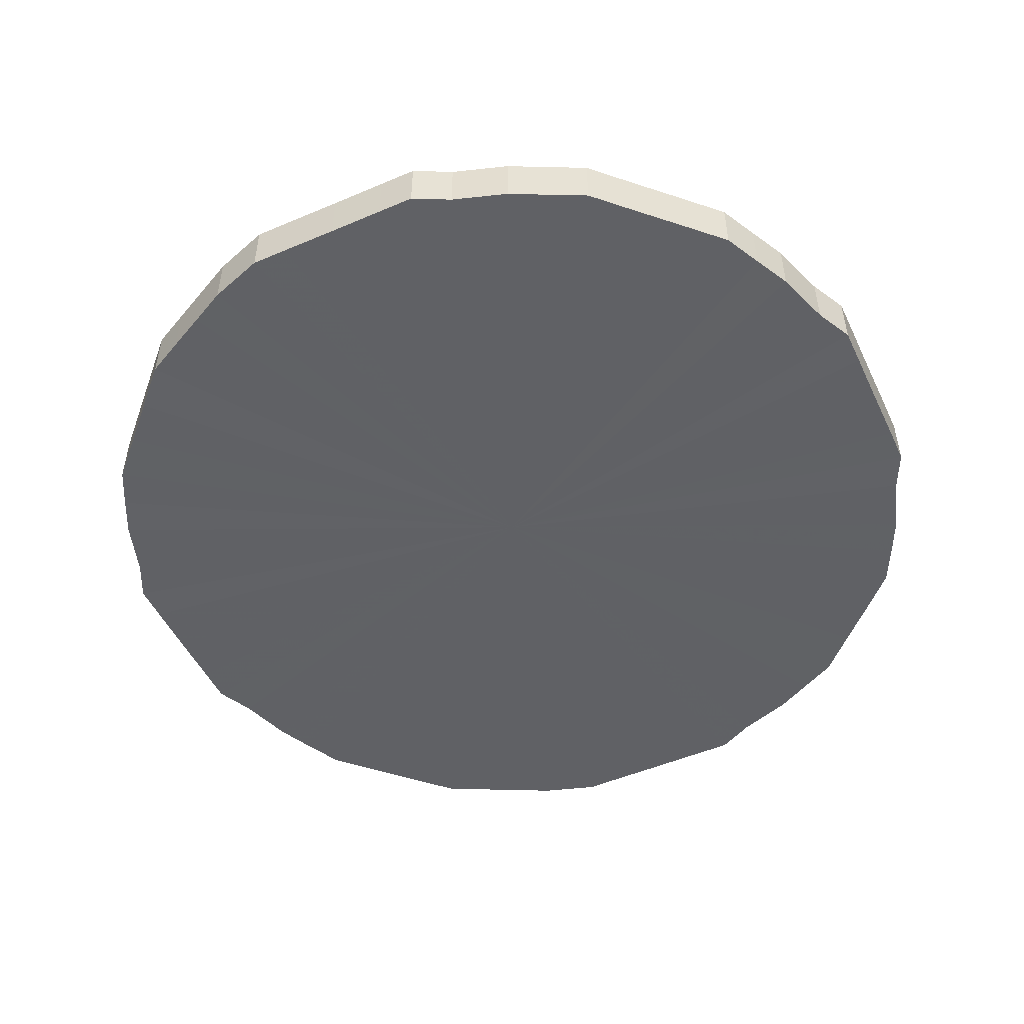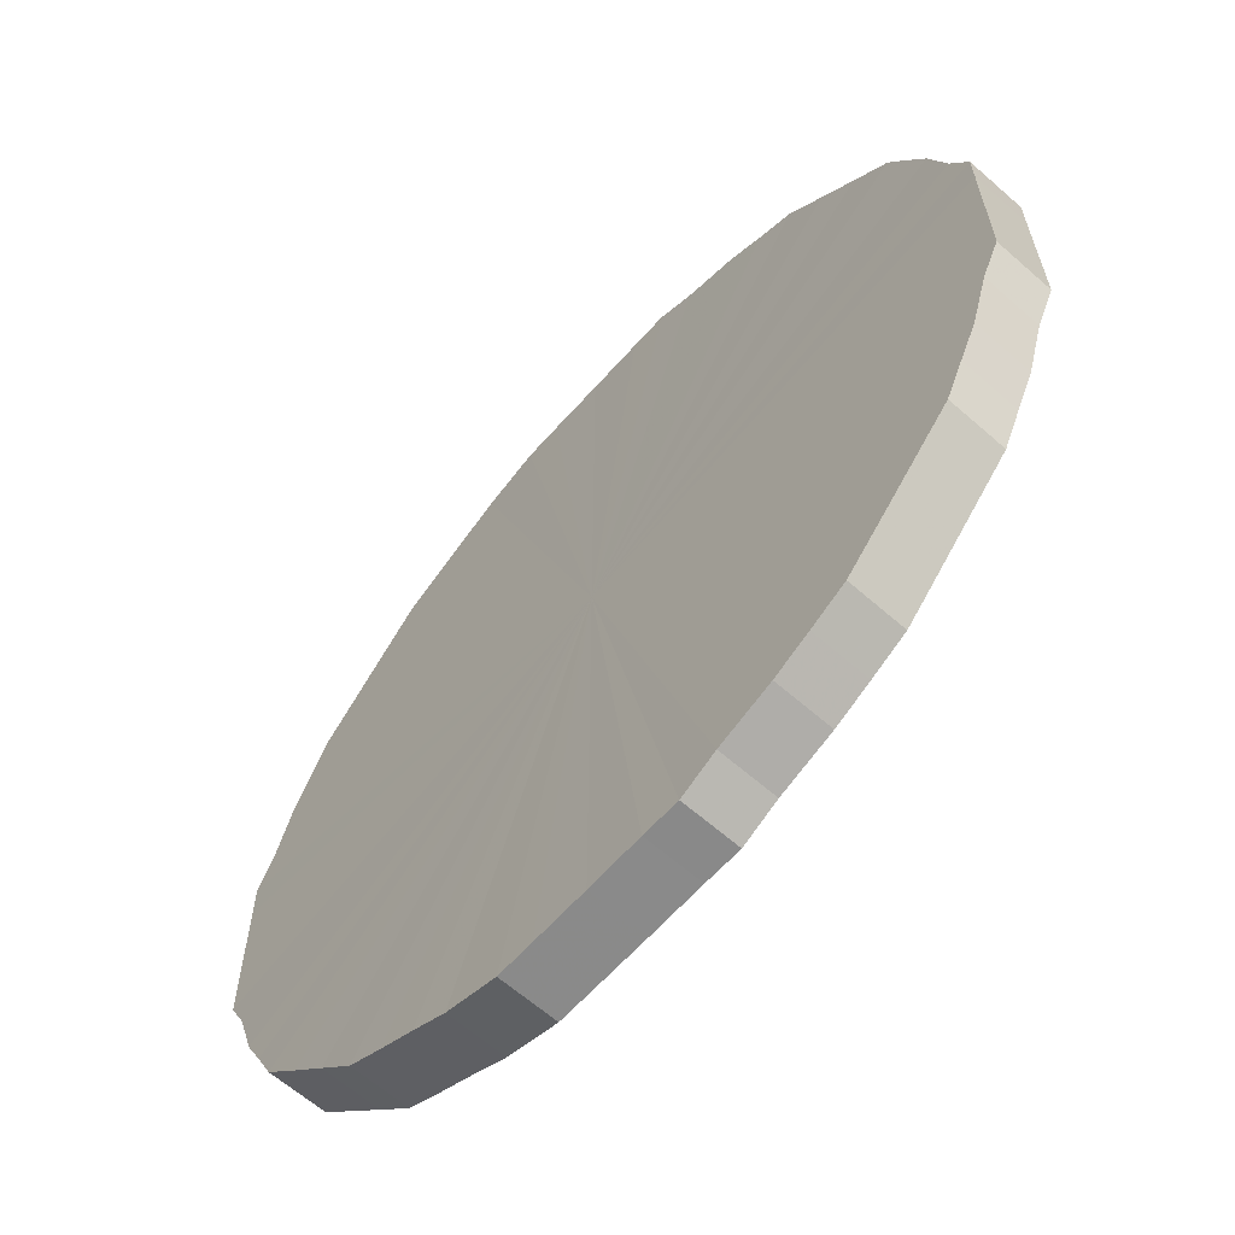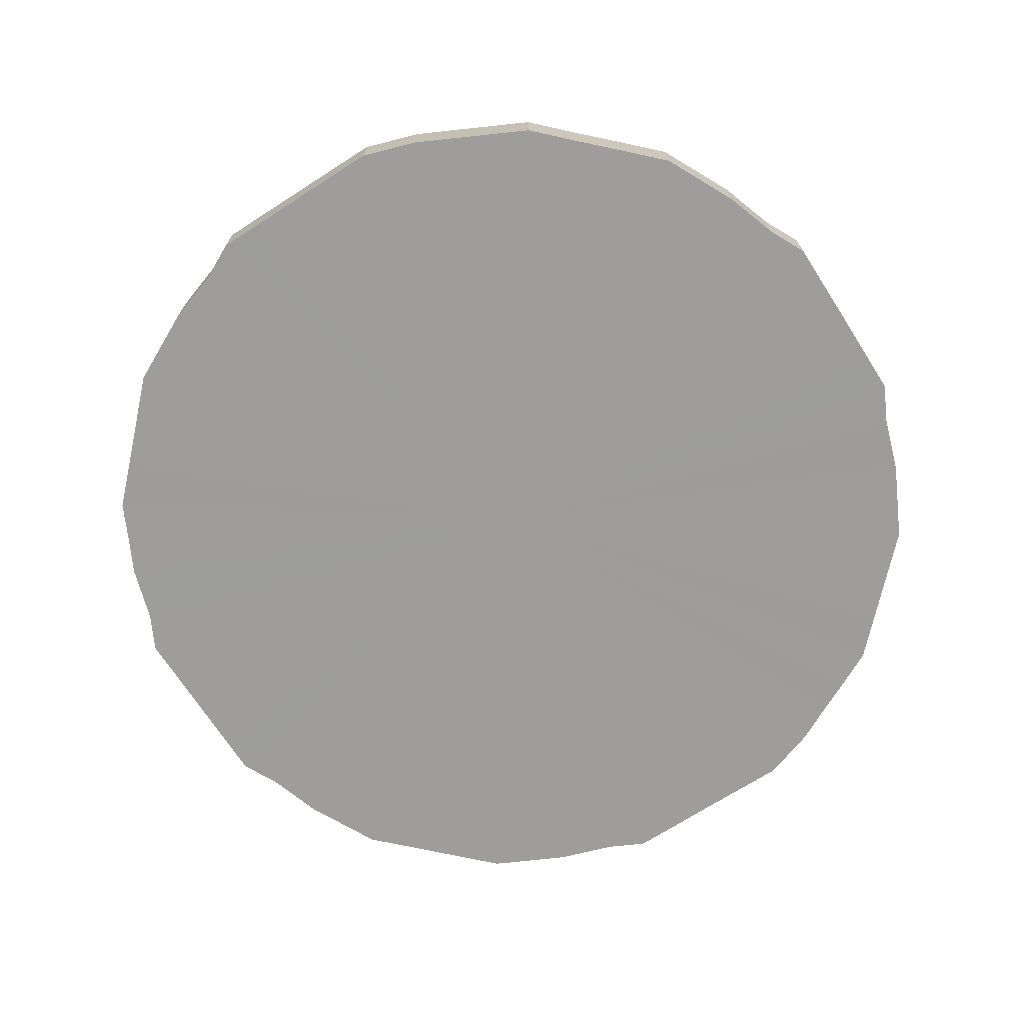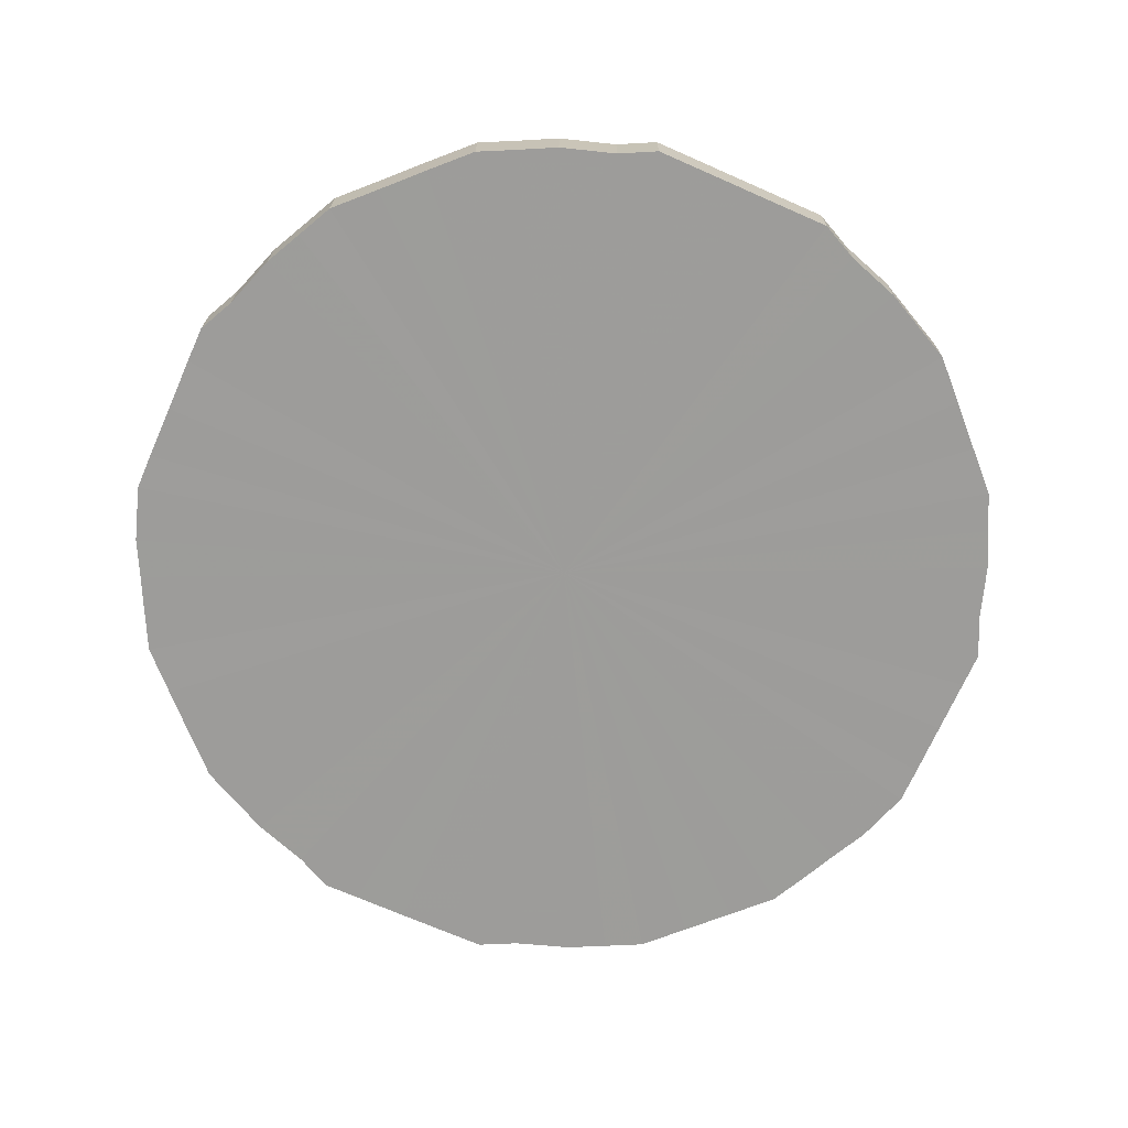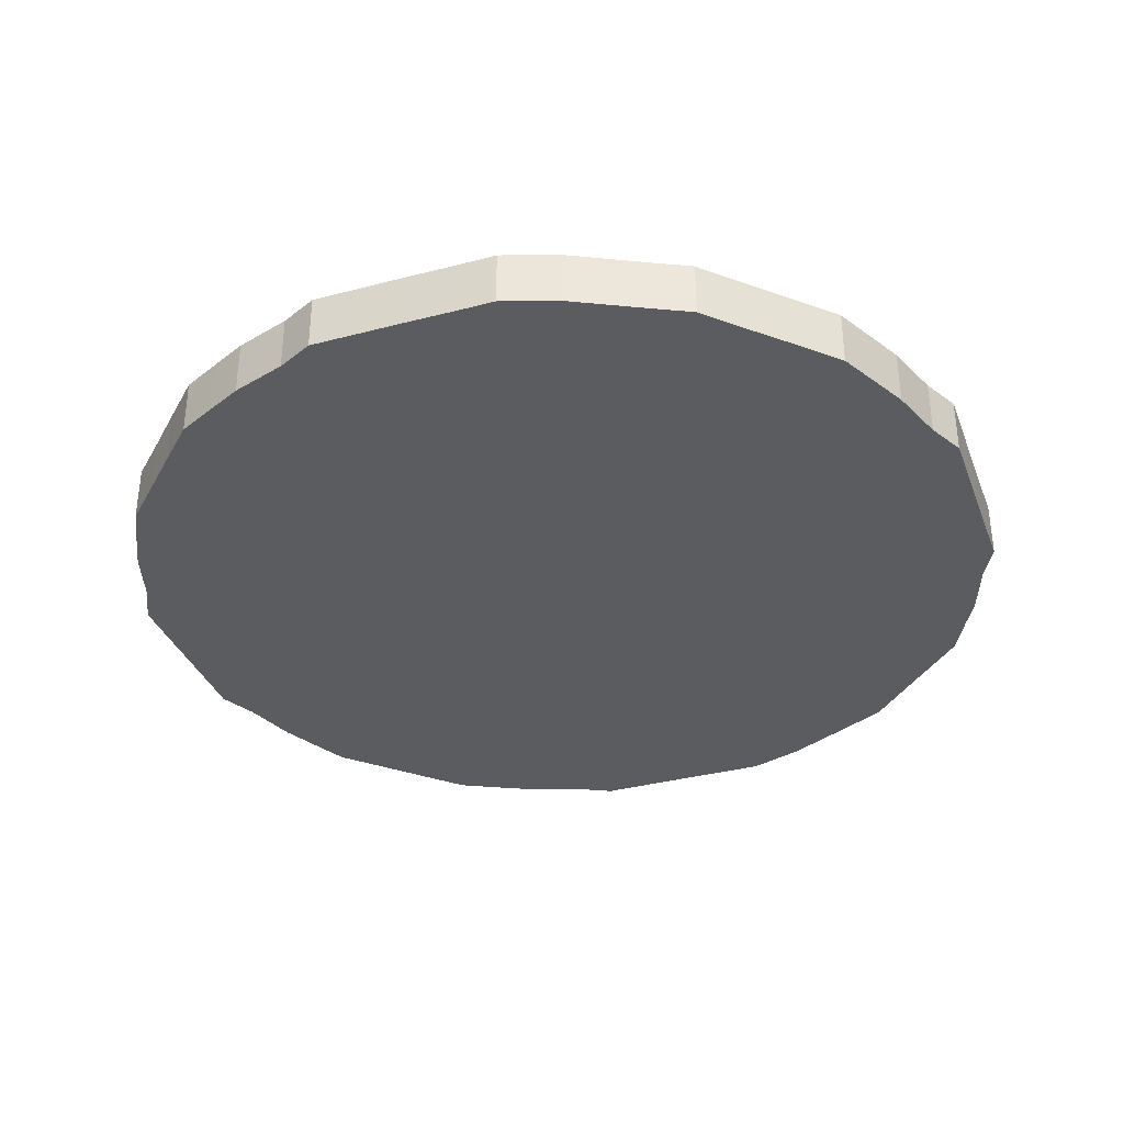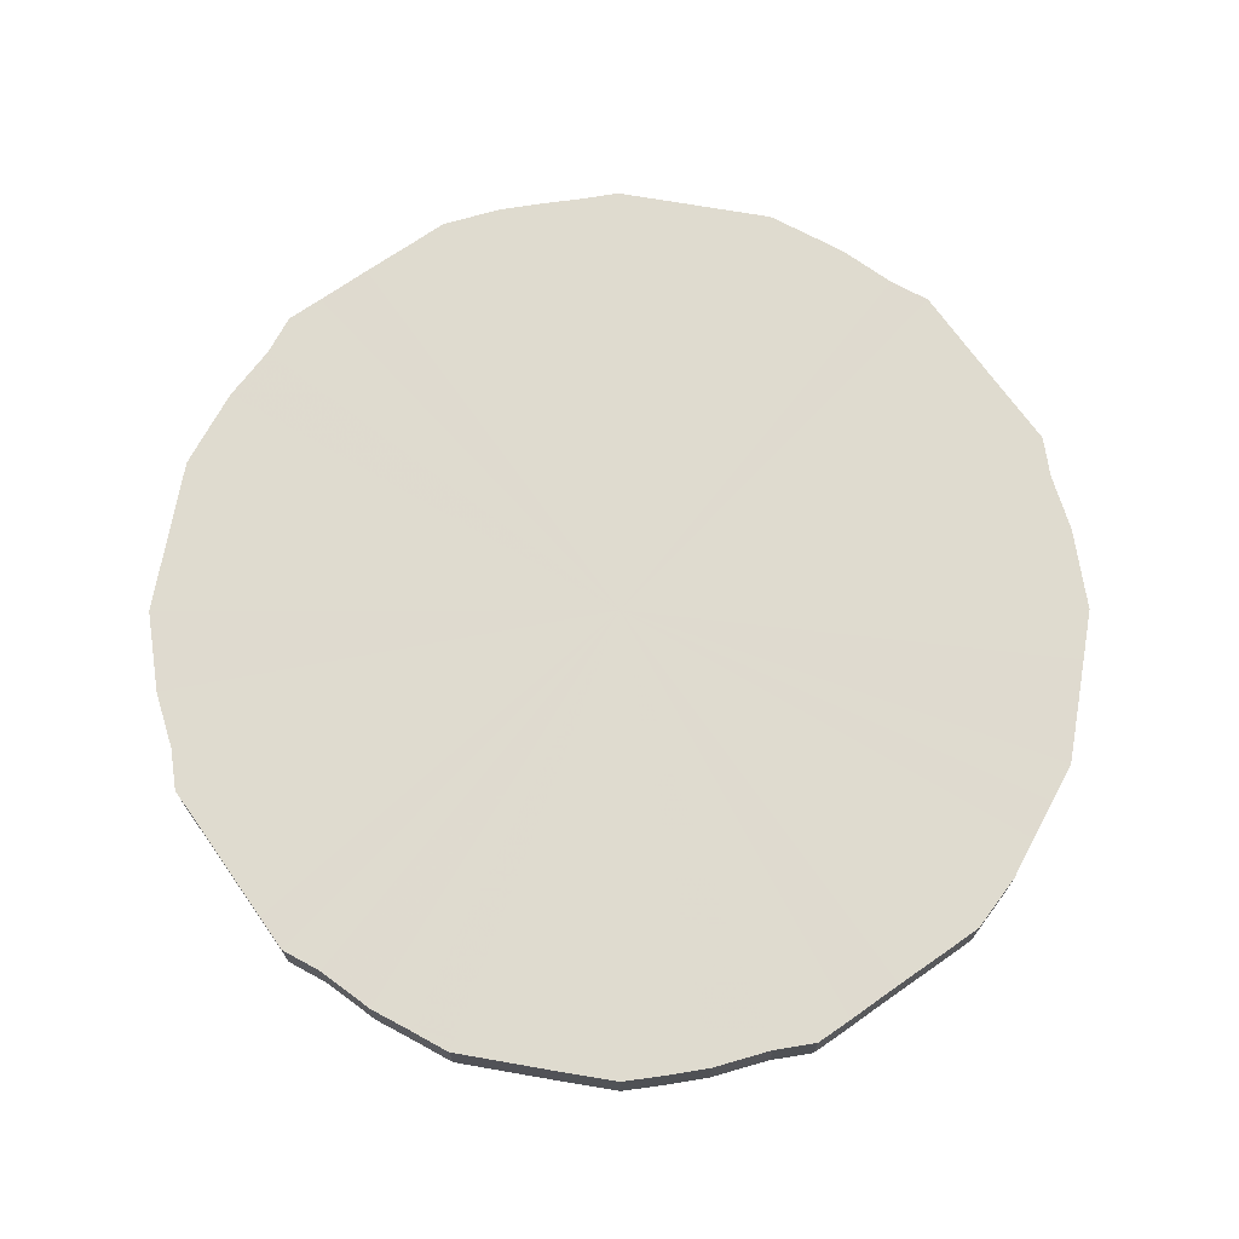
<metadata>
{"format":"obj","ext":"obj","renderer":"f3d","projection":"perspective","resolution":1024,"background":"white","views":[{"elev":-50.4,"azim":25.0,"up":"+Z"},{"elev":-63.5,"azim":48.4,"up":"+Y"},{"elev":-70.4,"azim":-147.3,"up":"+Z"},{"elev":-70.3,"azim":66.2,"up":"+Z"},{"elev":-35.0,"azim":-160.7,"up":"+Z"},{"elev":70.5,"azim":144.9,"up":"+Z"}]}
</metadata>
<code>
o 19462
v 2251 1878 11.98
v 2251 1878 11.98
v 2251 1878 12.01
v 2251 1878 11.98
v 2251 1878 12.01
v 2251 1878 11.98
v 2251 1878 12.01
v 2251 1878 11.98
v 2251 1878 12.01
v 2251 1878 11.98
v 2251 1878 12.01
v 2251 1878 11.98
v 2251 1878 12.01
v 2251 1878 11.98
v 2251 1878 12.01
v 2251 1878 11.98
v 2251 1878 12.01
v 2251 1878 11.98
v 2251 1878 12.01
v 2251 1878 11.98
v 2251 1878 12.01
v 2251 1878 11.98
v 2251 1878 12.01
v 2251 1878 11.98
v 2251 1878 12.01
v 2251 1878 11.98
v 2251 1878 12.01
v 2251 1878 11.98
v 2251 1878 12.01
v 2251 1878 11.98
v 2251 1878 12.01
v 2251 1878 11.98
v 2251 1878 12.01
v 2251 1878 11.98
v 2251 1878 12.01
v 2251 1878 11.98
v 2251 1878 12.01
v 2251 1878 11.98
v 2251 1878 12.01
v 2251 1878 11.98
v 2251 1878 12.01
v 2251 1878 11.98
v 2251 1878 12.01
v 2251 1878 11.98
v 2251 1878 12.01
v 2251 1878 11.98
v 2251 1878 12.01
v 2251 1878 11.98
v 2251 1878 12.01
v 2251 1878 11.98
v 2251 1878 12.01
v 2251 1878 11.98
v 2251 1878 12.01
v 2251 1878 11.98
v 2251 1878 12.01
v 2251 1878 11.98
v 2251 1878 12.01
v 2251 1878 11.98
v 2251 1878 12.01
v 2251 1878 11.98
v 2251 1878 12.01
v 2251 1878 11.98
v 2251 1878 12.01
v 2251 1878 11.98
v 2251 1878 12.01
v 2251 1878 11.98
v 2251 1878 12.01
v 2251 1878 11.98
v 2251 1878 12.01
v 2251 1878 11.98
v 2251 1878 12.01
v 2251 1878 11.98
v 2251 1878 12.01
v 2251 1878 11.98
v 2251 1878 12.01
v 2251 1878 11.98
v 2251 1878 12.01
v 2251 1878 11.98
v 2251 1878 12.01
v 2251 1878 11.98
v 2251 1878 12.01
v 2251 1878 11.98
v 2251 1878 12.01
v 2251 1878 11.98
v 2251 1878 12.01
v 2251 1878 11.98
v 2251 1878 12.01
v 2251 1878 11.98
v 2251 1878 12.01
v 2251 1878 11.98
v 2251 1878 12.01
v 2251 1878 11.98
v 2251 1878 12.01
v 2251 1878 11.98
v 2251 1878 12.01
v 2251 1878 11.98
v 2251 1878 12.01
v 2251 1878 11.98
v 2251 1878 12.01
v 2251 1878 11.98
v 2251 1878 12.01
v 2251 1878 11.98
v 2251 1878 12.01
v 2251 1878 11.98
v 2251 1878 12.01
v 2251 1878 11.98
v 2251 1878 12.01
v 2251 1878 11.98
v 2251 1878 12.01
v 2251 1878 11.98
v 2251 1878 12.01
v 2251 1878 11.98
v 2251 1878 12.01
v 2251 1878 11.98
v 2251 1878 12.01
v 2251 1878 11.98
v 2251 1878 12.01
v 2251 1878 11.98
v 2251 1878 12.01
v 2251 1878 12.01
v 2251 1878 12.01
v 2251 1878 11.98
v 2251 1878 12.01
v 2251 1878 11.98
v 2251 1878 12.01
v 2251 1878 12.01
v 2251 1878 11.98
v 2251 1878 12.01
v 2251 1878 11.98
v 2251 1878 11.98
v 2251 1878 12.01
v 2251 1878 12.01
v 2251 1878 11.98
v 2251 1878 12.01
v 2251 1878 11.98
v 2251 1878 11.98
v 2251 1878 12.01
v 2251 1878 12.01
v 2251 1878 11.98
v 2251 1878 12.01
v 2251 1878 11.98
v 2251 1878 11.98
v 2251 1878 12.01
v 2251 1878 12.01
v 2251 1878 11.98
v 2251 1878 12.01
v 2251 1878 11.98
v 2251 1878 11.98
v 2251 1878 12.01
v 2251 1878 12.01
v 2251 1878 11.98
v 2251 1878 12.01
v 2251 1878 11.98
v 2251 1878 11.98
v 2251 1878 12.01
v 2251 1878 12.01
v 2251 1878 11.98
v 2251 1878 12.01
v 2251 1878 11.98
v 2251 1878 11.98
v 2251 1878 12.01
v 2251 1878 12.01
v 2251 1878 11.98
v 2251 1878 12.01
v 2251 1878 11.98
v 2251 1878 11.98
v 2251 1878 12.01
v 2251 1878 12.01
v 2251 1878 11.98
v 2251 1878 12.01
v 2251 1878 11.98
v 2251 1878 11.98
v 2251 1878 12.01
v 2251 1878 12.01
v 2251 1878 11.98
v 2251 1878 12.01
v 2251 1878 11.98
v 2251 1878 11.98
v 2251 1878 12.01
v 2251 1878 12.01
v 2251 1878 11.98
v 2251 1878 12.01
v 2251 1878 11.98
v 2251 1878 11.98
v 2251 1878 12.01
v 2251 1878 12.01
v 2251 1878 11.98
v 2251 1878 12.01
v 2251 1878 11.98
v 2251 1878 11.98
v 2251 1878 12.01
v 2251 1878 12.01
v 2251 1878 11.98
v 2251 1878 12.01
v 2251 1878 11.98
v 2251 1878 11.98
v 2251 1878 12.01
v 2251 1878 12.01
v 2251 1878 11.98
v 2251 1878 12.01
v 2251 1878 11.98
v 2251 1878 11.98
v 2251 1878 12.01
v 2251 1878 12.01
v 2251 1878 11.98
v 2251 1878 12.01
v 2251 1878 11.98
v 2251 1878 11.98
v 2251 1878 12.01
v 2251 1878 12.01
v 2251 1878 11.98
v 2251 1878 12.01
v 2251 1878 11.98
v 2251 1878 11.98
v 2251 1878 12.01
v 2251 1878 12.01
v 2251 1878 11.98
v 2251 1878 12.01
v 2251 1878 11.98
v 2251 1878 11.98
v 2251 1878 12.01
v 2251 1878 12.01
v 2251 1878 11.98
v 2251 1878 12.01
v 2251 1878 11.98
v 2251 1878 11.98
v 2251 1878 12.01
v 2251 1878 12.01
v 2251 1878 11.98
v 2251 1878 12.01
v 2251 1878 11.98
v 2251 1878 11.98
v 2251 1878 12.01
v 2251 1878 12.01
v 2251 1878 11.98
v 2251 1878 12.01
v 2251 1878 11.98
v 2251 1878 11.98
v 2251 1878 12.01
v 2251 1878 11.98
v 2251 1878 11.98
v 2251 1878 11.98
v 2251 1878 11.98
v 2251 1878 11.98
v 2251 1878 11.98
v 2251 1878 11.98
v 2251 1878 11.98
v 2251 1878 11.98
v 2251 1878 11.98
v 2251 1878 11.98
v 2251 1878 11.98
v 2251 1878 11.98
v 2251 1878 11.98
v 2251 1878 11.98
v 2251 1878 11.98
v 2251 1878 11.98
v 2251 1878 11.98
v 2251 1878 11.98
v 2251 1878 11.98
v 2251 1878 11.98
v 2251 1878 11.98
v 2251 1878 11.98
v 2251 1878 11.98
v 2251 1878 11.98
v 2251 1878 11.98
v 2251 1878 11.98
v 2251 1878 11.98
v 2251 1878 11.98
v 2251 1878 11.98
v 2251 1878 11.98
v 2251 1878 11.98
v 2251 1878 11.98
v 2251 1878 11.98
v 2251 1878 11.98
v 2251 1878 11.98
v 2251 1878 11.98
v 2251 1878 11.98
v 2251 1878 11.98
v 2251 1878 11.98
v 2251 1878 11.98
v 2251 1878 11.98
v 2251 1878 11.98
v 2251 1878 11.98
v 2251 1878 11.98
v 2251 1878 11.98
v 2251 1878 11.98
v 2251 1878 11.98
v 2251 1878 11.98
v 2251 1878 11.98
v 2251 1878 11.98
v 2251 1878 11.98
v 2251 1878 11.98
v 2251 1878 11.98
v 2251 1878 11.98
v 2251 1878 11.98
v 2251 1878 11.98
v 2251 1878 11.98
v 2251 1878 11.98
v 2251 1878 11.98
v 2251 1878 11.98
v 2251 1878 11.98
v 2251 1878 12.01
v 2251 1878 12.01
v 2251 1878 12.01
v 2251 1878 12.01
v 2251 1878 12.01
v 2251 1878 12.01
v 2251 1878 12.01
v 2251 1878 12.01
v 2251 1878 12.01
v 2251 1878 12.01
v 2251 1878 12.01
v 2251 1878 12.01
v 2251 1878 12.01
v 2251 1878 12.01
v 2251 1878 12.01
v 2251 1878 12.01
v 2251 1878 12.01
v 2251 1878 12.01
v 2251 1878 12.01
v 2251 1878 12.01
v 2251 1878 12.01
v 2251 1878 12.01
v 2251 1878 12.01
v 2251 1878 12.01
v 2251 1878 12.01
v 2251 1878 12.01
v 2251 1878 12.01
v 2251 1878 12.01
v 2251 1878 12.01
v 2251 1878 12.01
v 2251 1878 12.01
v 2251 1878 12.01
v 2251 1878 12.01
v 2251 1878 12.01
v 2251 1878 12.01
v 2251 1878 12.01
v 2251 1878 12.01
v 2251 1878 12.01
v 2251 1878 12.01
v 2251 1878 12.01
v 2251 1878 12.01
v 2251 1878 12.01
v 2251 1878 12.01
v 2251 1878 12.01
v 2251 1878 12.01
v 2251 1878 12.01
v 2251 1878 12.01
v 2251 1878 12.01
v 2251 1878 12.01
v 2251 1878 12.01
v 2251 1878 12.01
v 2251 1878 12.01
v 2251 1878 12.01
v 2251 1878 12.01
v 2251 1878 12.01
v 2251 1878 12.01
v 2251 1878 12.01
v 2251 1878 12.01
v 2251 1878 12.01
v 2251 1878 12.01
v 2251 1878 12.01
f 1 2 3
f 2 4 5
f 6 1 7
f 4 8 9
f 10 6 11
f 8 12 13
f 14 10 15
f 12 16 17
f 18 14 19
f 16 20 21
f 22 18 23
f 20 24 25
f 26 22 27
f 24 28 29
f 30 26 31
f 28 32 33
f 34 30 35
f 32 36 37
f 38 34 39
f 36 40 41
f 42 38 43
f 40 44 45
f 46 42 47
f 44 48 49
f 50 46 51
f 48 52 53
f 54 50 55
f 52 56 57
f 58 54 59
f 56 60 61
f 62 58 63
f 60 64 65
f 66 62 67
f 64 68 69
f 70 66 71
f 68 72 73
f 74 70 75
f 72 76 77
f 78 74 79
f 76 80 81
f 82 78 83
f 80 84 85
f 86 82 87
f 84 88 89
f 90 86 91
f 88 92 93
f 94 90 95
f 92 96 97
f 98 94 99
f 96 100 101
f 102 98 103
f 100 104 105
f 106 102 107
f 104 108 109
f 110 106 111
f 108 112 113
f 114 110 115
f 112 116 117
f 118 114 119
f 116 118 120
f 121 122 123
f 123 124 125
f 126 127 121
f 128 129 126
f 125 130 131
f 132 133 128
f 134 135 132
f 131 136 137
f 138 139 134
f 140 141 138
f 137 142 143
f 144 145 140
f 146 147 144
f 143 148 149
f 150 151 146
f 152 153 150
f 149 154 155
f 156 157 152
f 158 159 156
f 155 160 161
f 162 163 158
f 164 165 162
f 161 166 167
f 168 169 164
f 170 171 168
f 167 172 173
f 174 175 170
f 176 177 174
f 173 178 179
f 180 181 176
f 182 183 180
f 179 184 185
f 186 187 182
f 188 189 186
f 185 190 191
f 192 193 188
f 194 195 192
f 191 196 197
f 198 199 194
f 200 201 198
f 197 202 203
f 204 205 200
f 206 207 204
f 203 208 209
f 210 211 206
f 212 213 210
f 209 214 215
f 216 217 212
f 218 219 216
f 215 220 221
f 222 223 218
f 224 225 222
f 221 226 227
f 228 229 224
f 230 231 228
f 227 232 233
f 234 235 230
f 236 237 234
f 233 238 239
f 239 240 236
f 241 242 243
f 241 244 242
f 241 243 245
f 241 246 244
f 241 245 247
f 241 248 246
f 241 247 249
f 241 250 248
f 241 249 251
f 241 252 250
f 241 251 253
f 241 254 252
f 241 253 255
f 241 256 254
f 241 255 257
f 241 258 256
f 241 257 259
f 241 260 258
f 241 259 261
f 241 262 260
f 241 261 263
f 241 264 262
f 241 263 265
f 241 266 264
f 241 265 267
f 241 268 266
f 241 267 269
f 241 270 268
f 241 269 271
f 241 272 270
f 241 271 273
f 241 274 272
f 241 273 275
f 241 276 274
f 241 275 277
f 241 278 276
f 241 277 279
f 241 280 278
f 241 279 281
f 241 282 280
f 241 281 283
f 241 284 282
f 241 283 285
f 241 286 284
f 241 285 287
f 241 288 286
f 241 287 289
f 241 290 288
f 241 289 291
f 241 292 290
f 241 291 293
f 241 294 292
f 241 293 295
f 241 296 294
f 241 295 297
f 241 298 296
f 241 297 299
f 241 300 298
f 241 299 301
f 241 301 300
f 302 303 304
f 302 305 303
f 302 304 306
f 302 307 305
f 302 306 308
f 302 309 307
f 302 308 310
f 302 311 309
f 302 310 312
f 302 313 311
f 302 312 314
f 302 315 313
f 302 314 316
f 302 317 315
f 302 316 318
f 302 319 317
f 302 318 320
f 302 321 319
f 302 320 322
f 302 323 321
f 302 322 324
f 302 325 323
f 302 324 326
f 302 327 325
f 302 326 328
f 302 329 327
f 302 328 330
f 302 331 329
f 302 330 332
f 302 333 331
f 302 332 334
f 302 335 333
f 302 334 336
f 302 337 335
f 302 336 338
f 302 339 337
f 302 338 340
f 302 341 339
f 302 340 342
f 302 343 341
f 302 342 344
f 302 345 343
f 302 344 346
f 302 347 345
f 302 346 348
f 302 349 347
f 302 348 350
f 302 351 349
f 302 350 352
f 302 353 351
f 302 352 354
f 302 355 353
f 302 354 356
f 302 357 355
f 302 356 358
f 302 359 357
f 302 358 360
f 302 361 359
f 302 360 362
f 302 362 361

</code>
